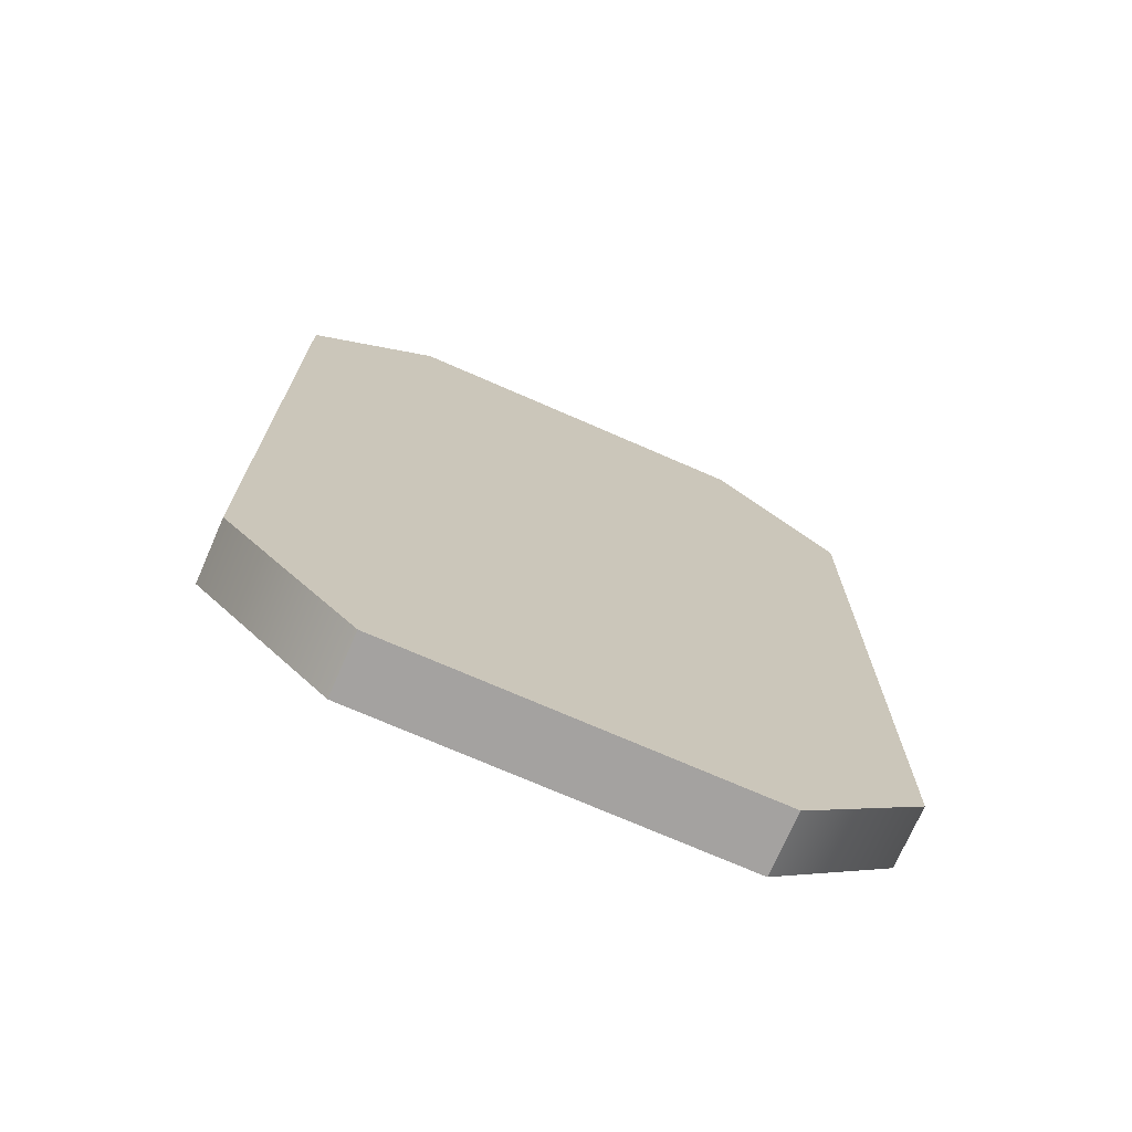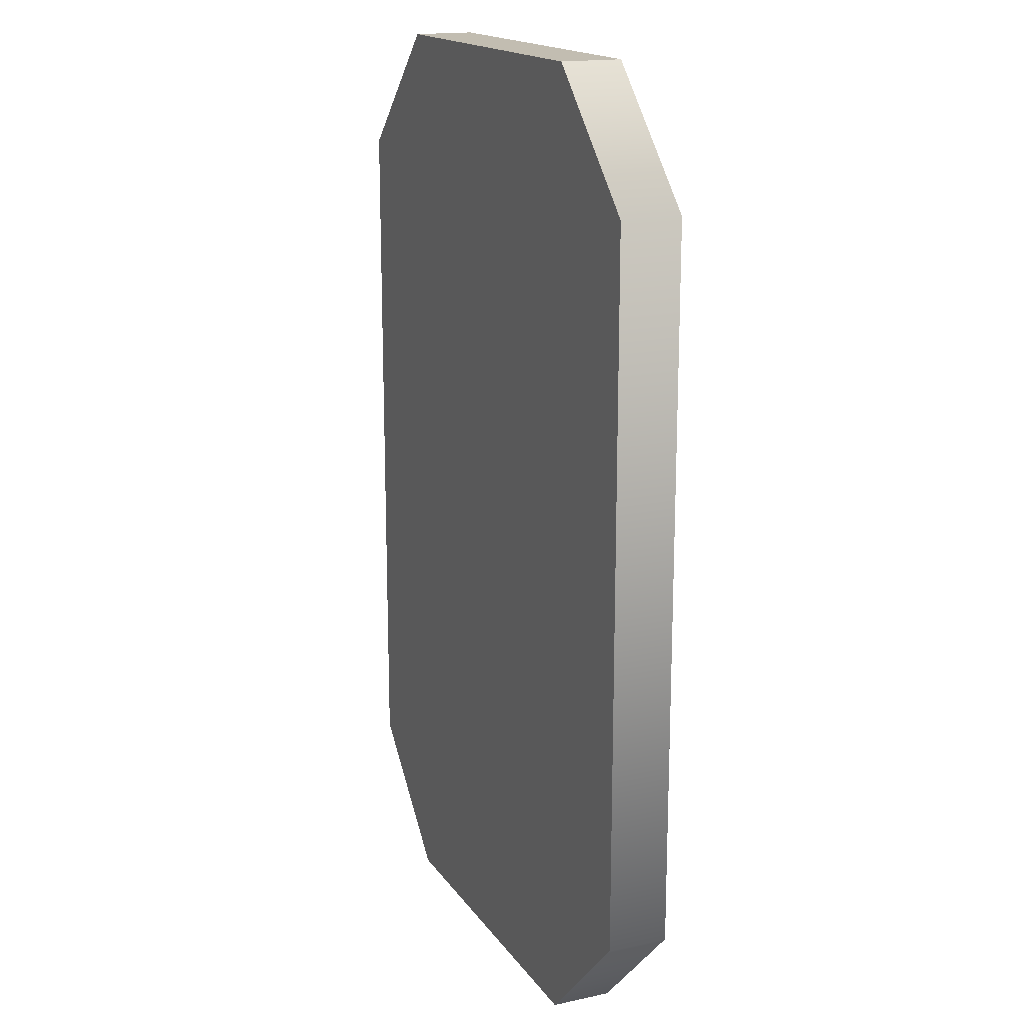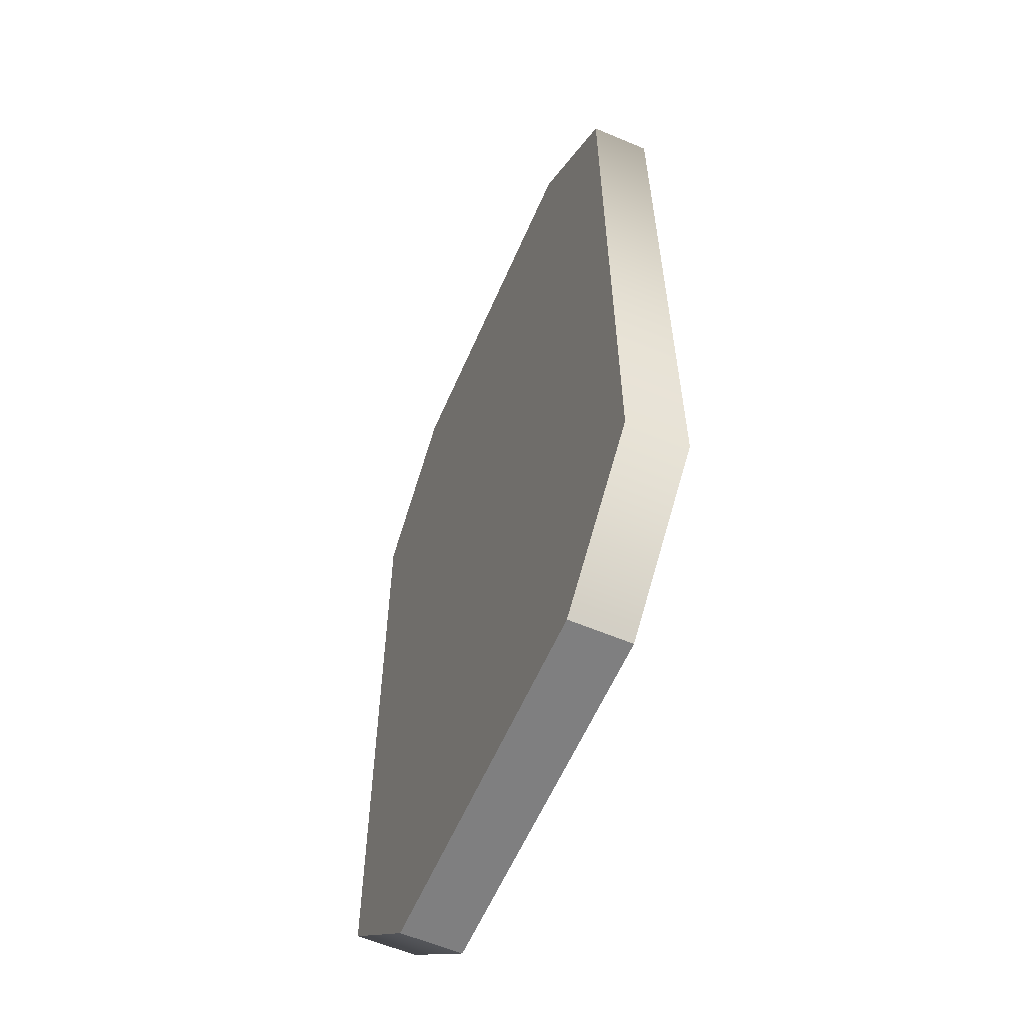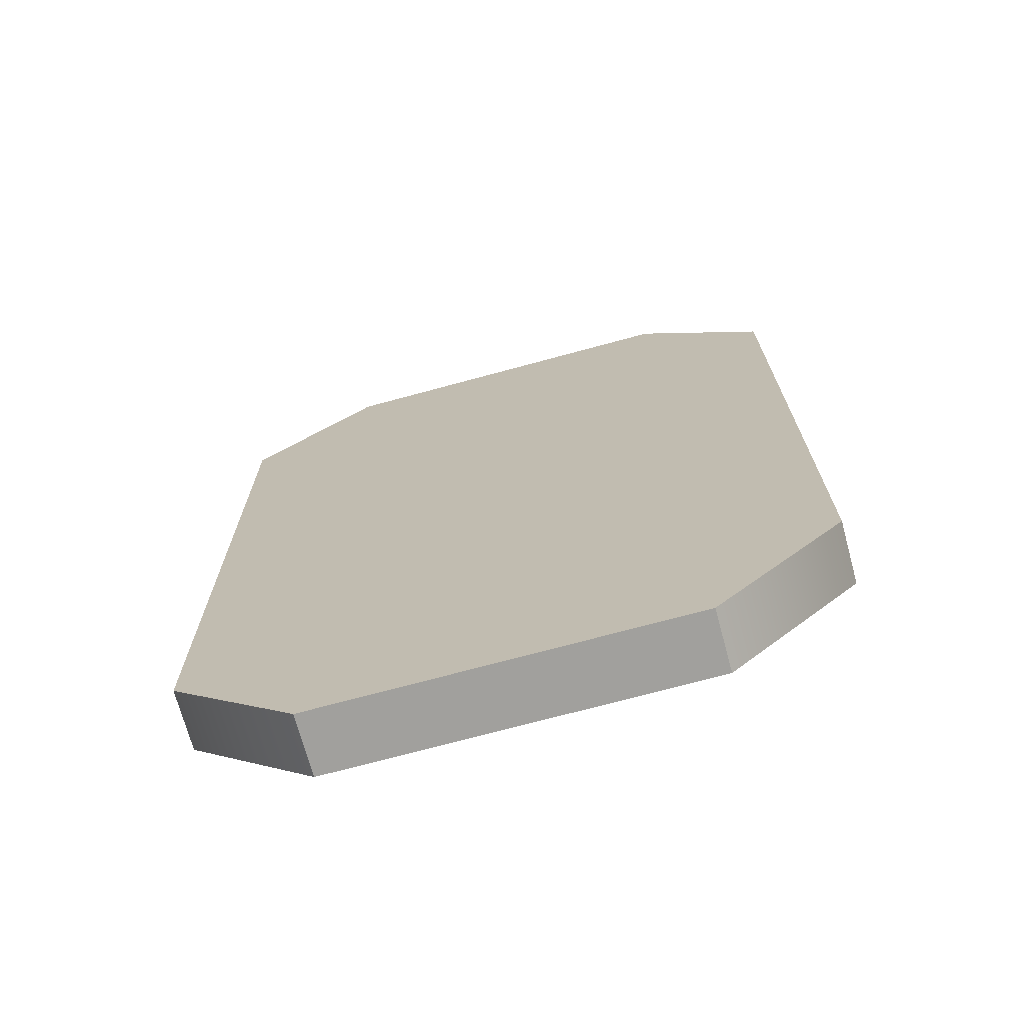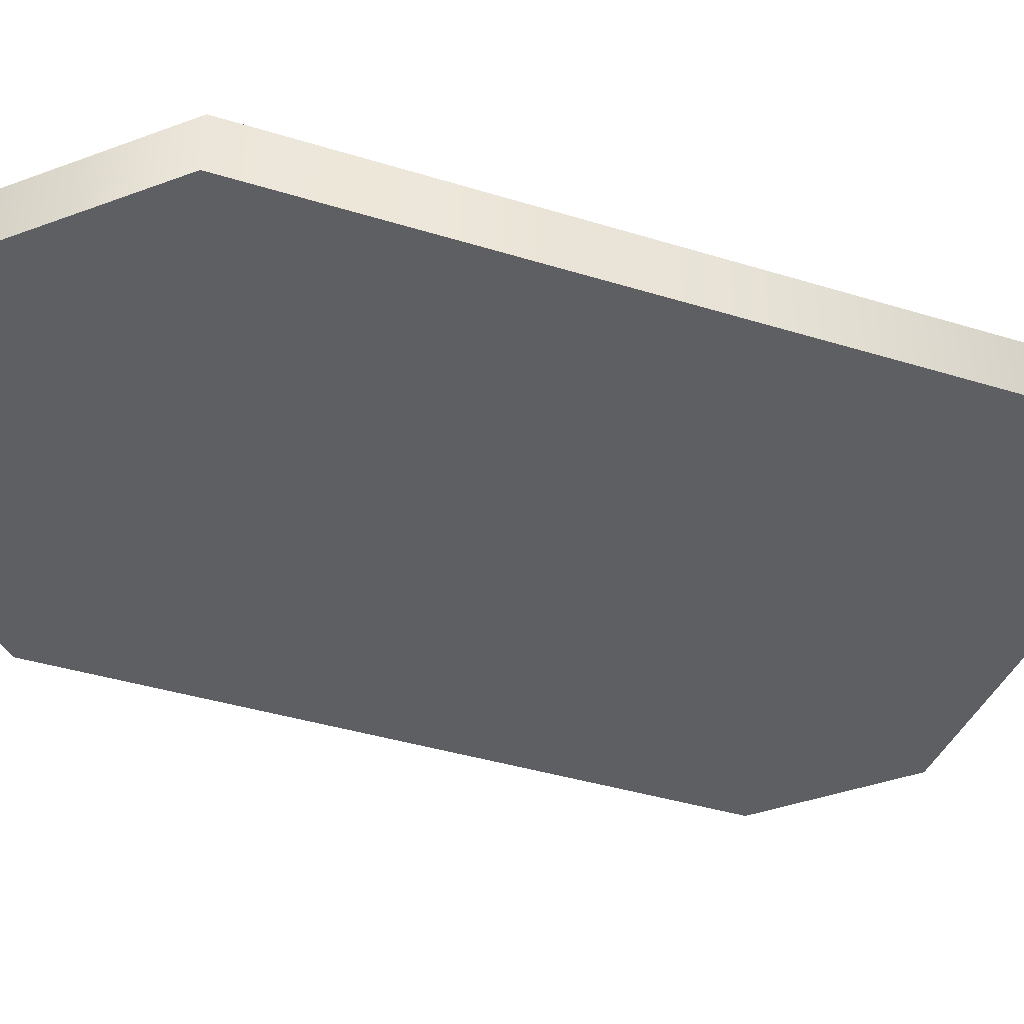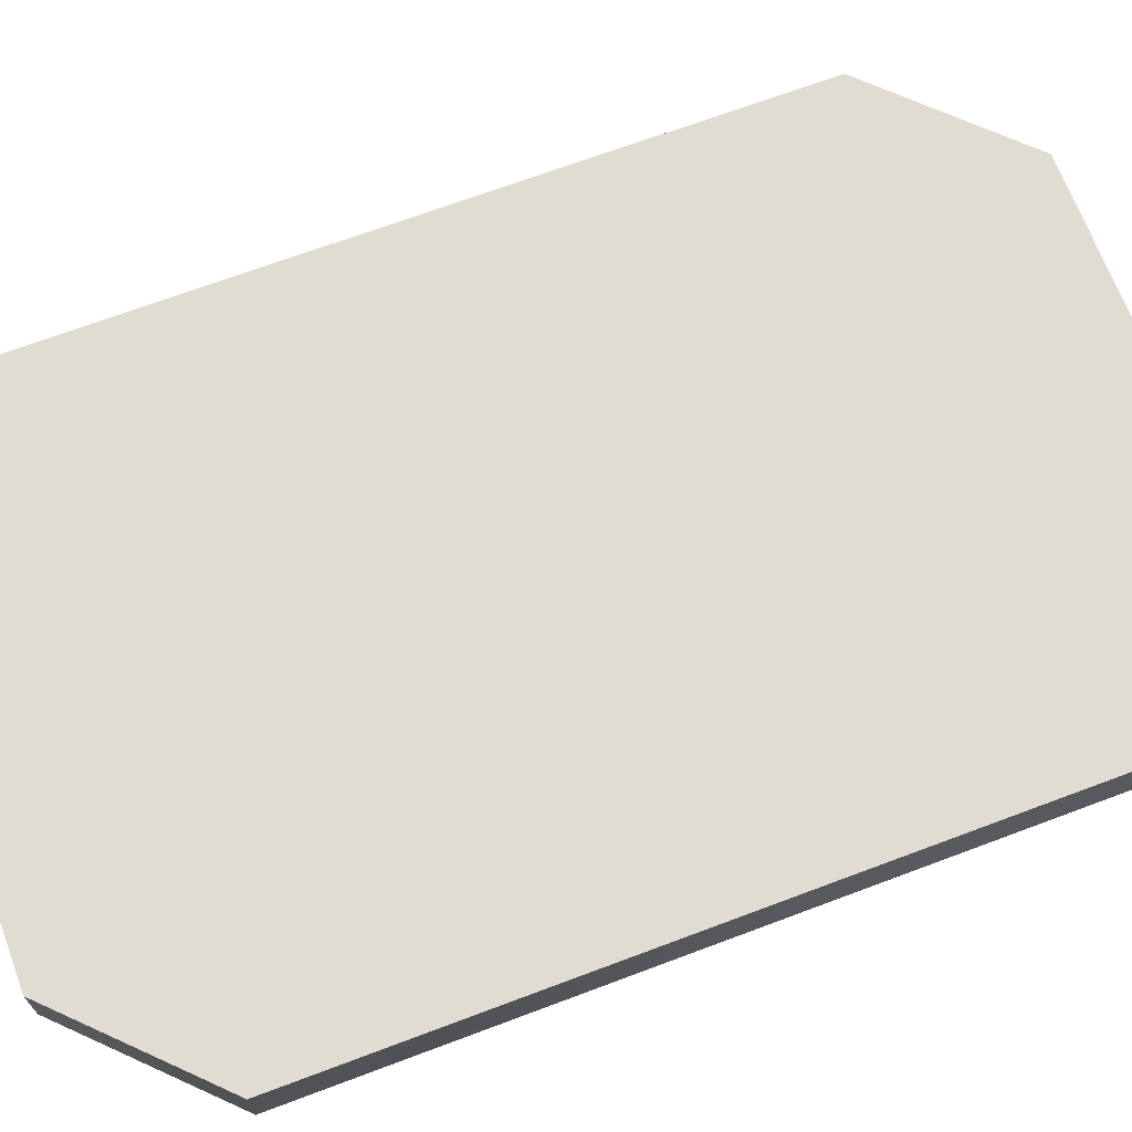
<metadata>
{"format":"obj","ext":"obj","renderer":"f3d","projection":"perspective","resolution":1024,"background":"white","views":[{"elev":-72.7,"azim":-23.6,"up":"+Z"},{"elev":17.0,"azim":66.6,"up":"+Z"},{"elev":-59.8,"azim":-113.4,"up":"+Z"},{"elev":-71.6,"azim":15.2,"up":"+Z"},{"elev":-40.4,"azim":-110.7,"up":"+Y"},{"elev":69.0,"azim":-110.6,"up":"+Y"}]}
</metadata>
<code>
v  0.1891 0.0313 -0.5
v  -0.1891 0.0313 -0.5
v  -0.32 0.0313 -0.3691
v  -0.32 0.0313 0.3691
v  -0.1891 0.0313 0.5
v  0.1891 0.0313 0.5
v  0.32 0.0312 0.3691
v  0.32 0.0313 -0.3691
v  0.1891 -0.0313 -0.5
v  -0.1891 -0.0313 -0.5
v  -0.32 -0.0313 -0.3691
v  -0.32 -0.0313 0.3691
v  -0.1891 -0.0313 0.5
v  0.1891 -0.0313 0.5
v  0.32 -0.0313 0.3691
v  0.32 -0.0313 -0.3691
g TruncRectV_COL
f 1 2 3
f 5 6 7
f 5 7 8
f 4 5 8
f 3 4 8
f 1 3 8
f 11 10 9
f 11 9 16
f 15 14 13
f 16 15 13
f 16 13 12
f 11 16 12
f 13 14 6
f 6 5 13
f 14 15 7
f 7 6 14
f 15 16 8
f 8 7 15
f 9 10 2
f 2 1 9
f 10 11 3
f 3 2 10
f 16 9 1
f 1 8 16
f 11 12 4
f 4 3 11
f 12 13 5
f 5 4 12

</code>
